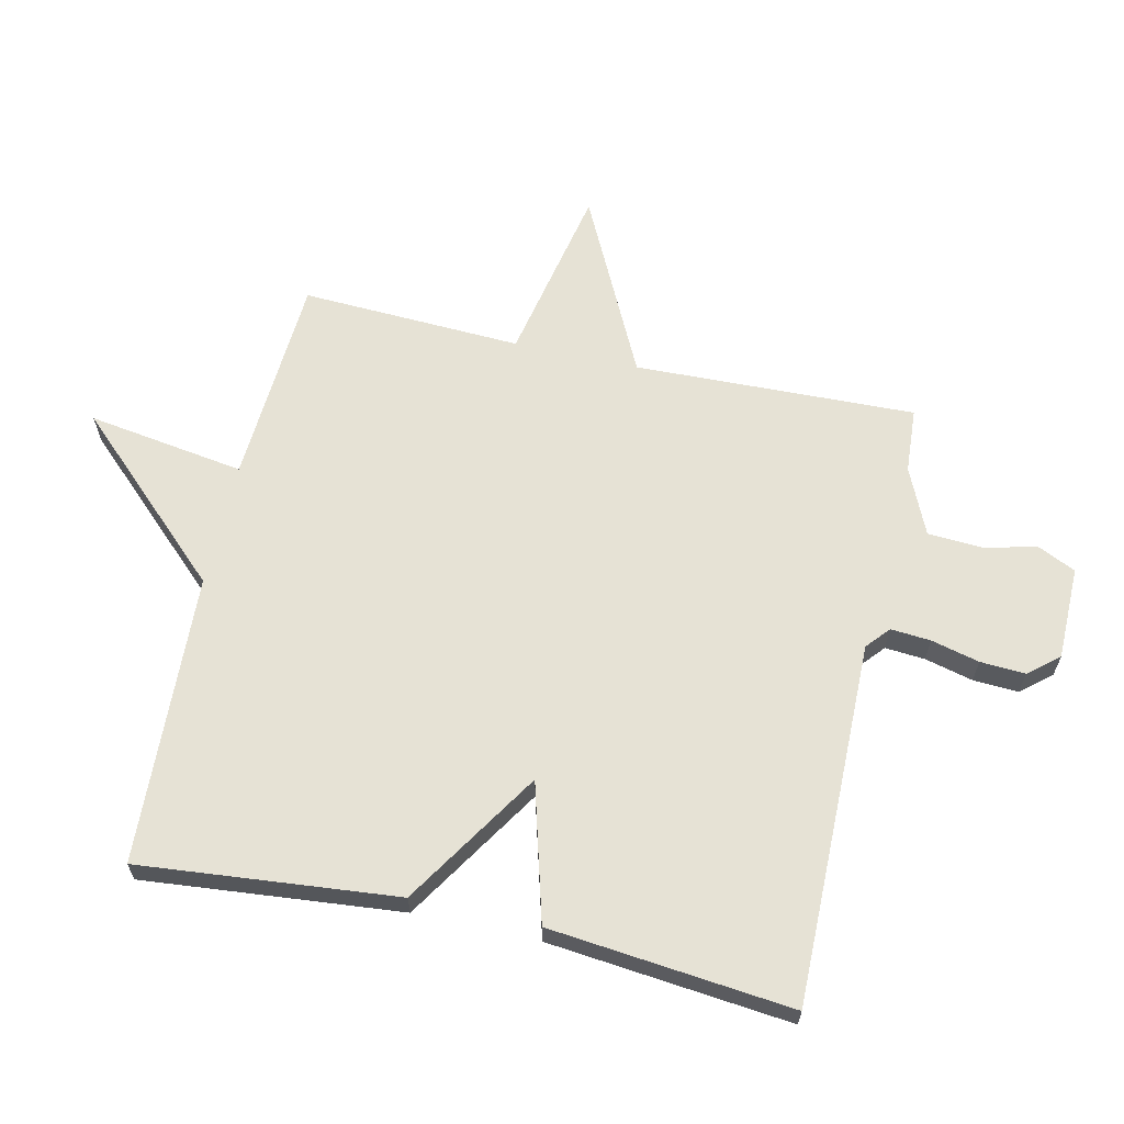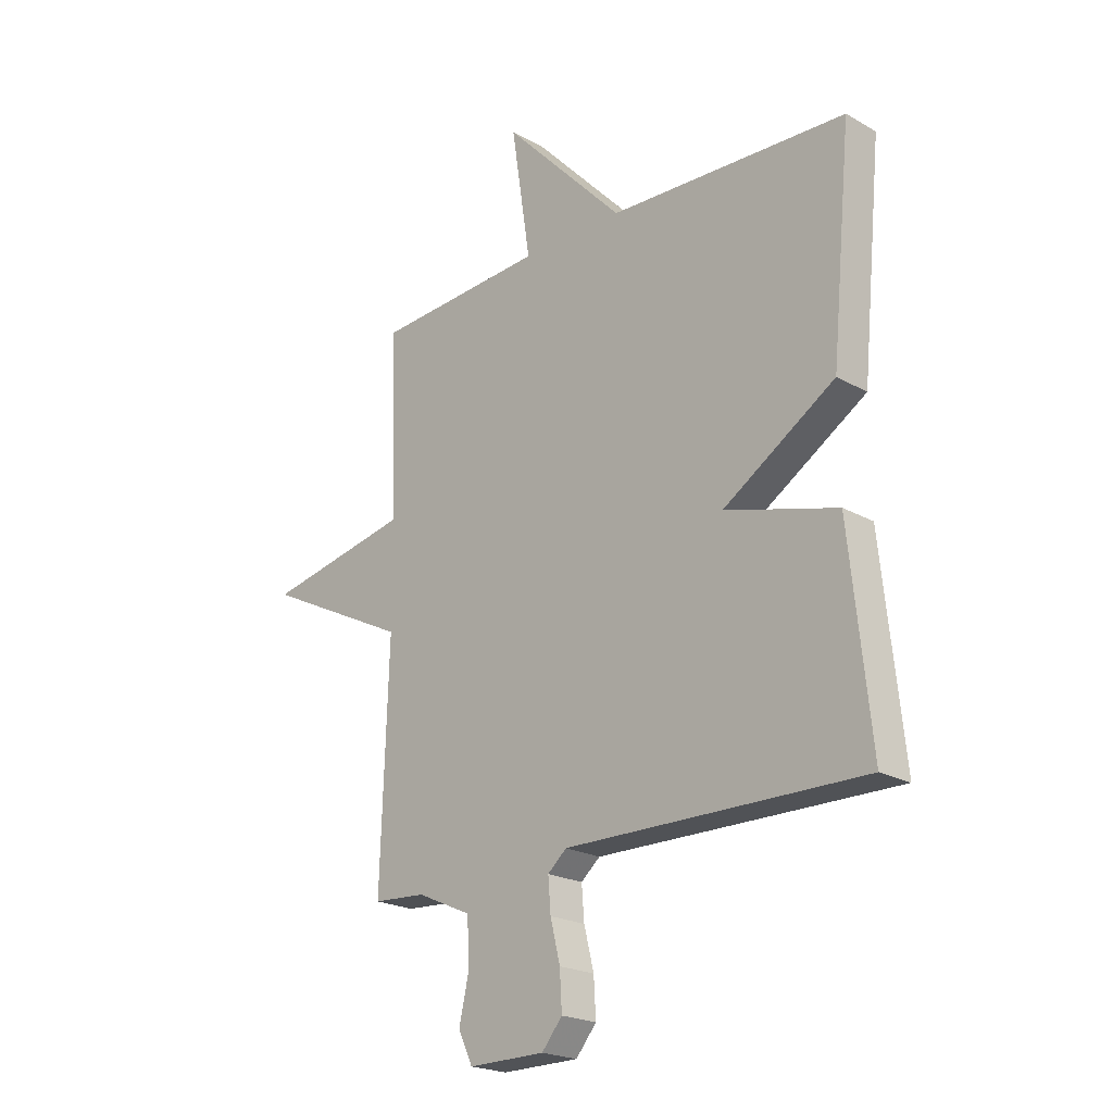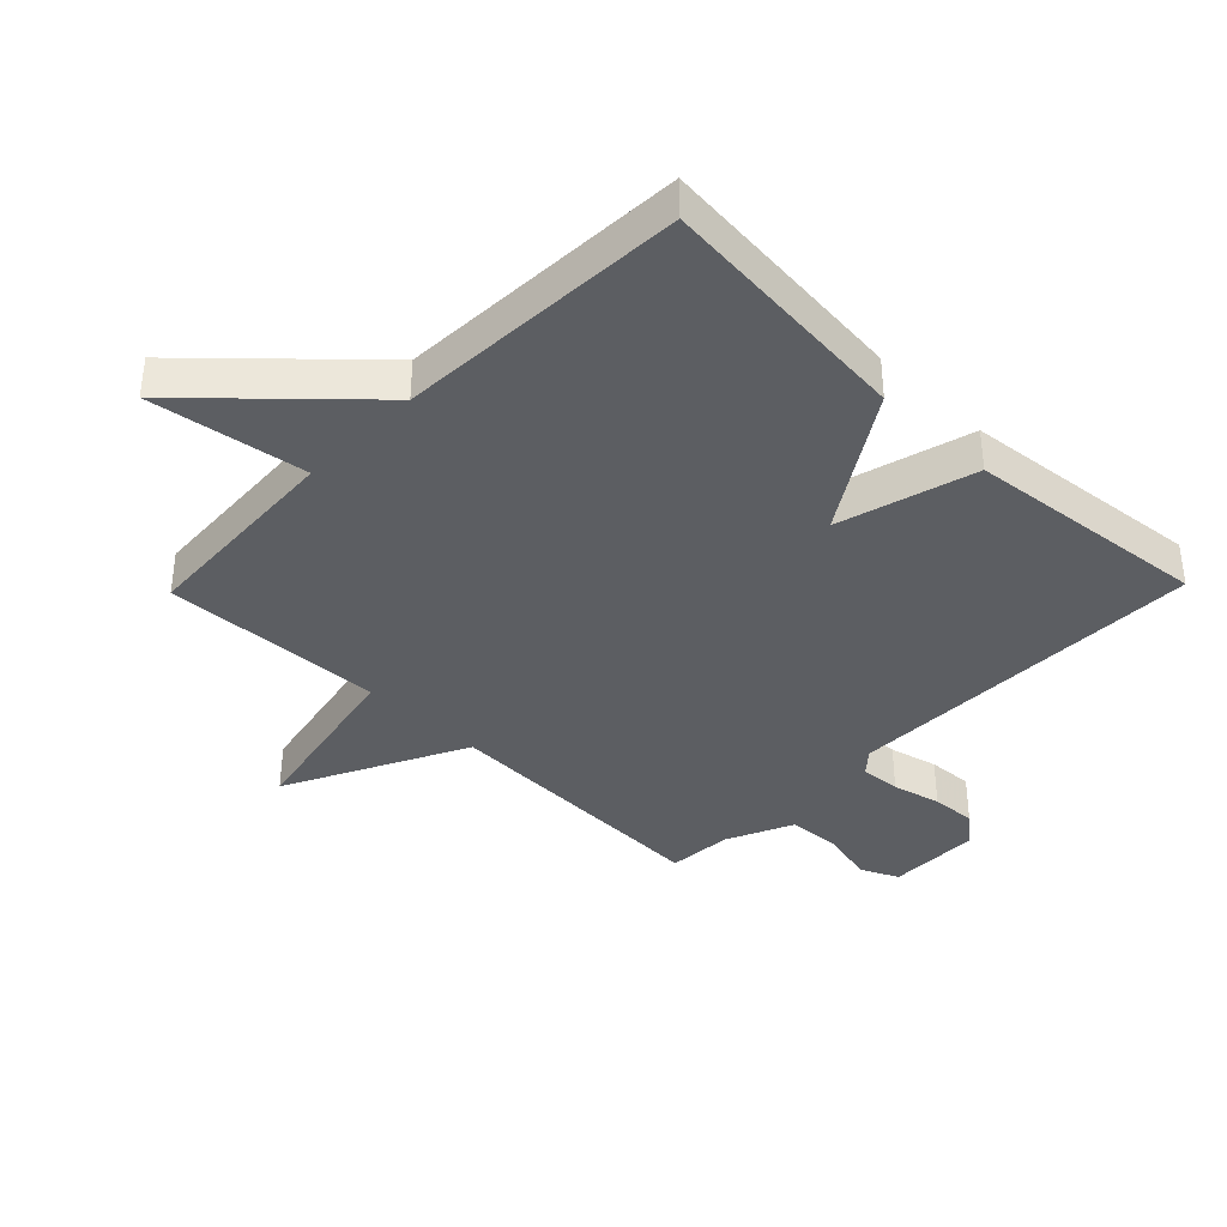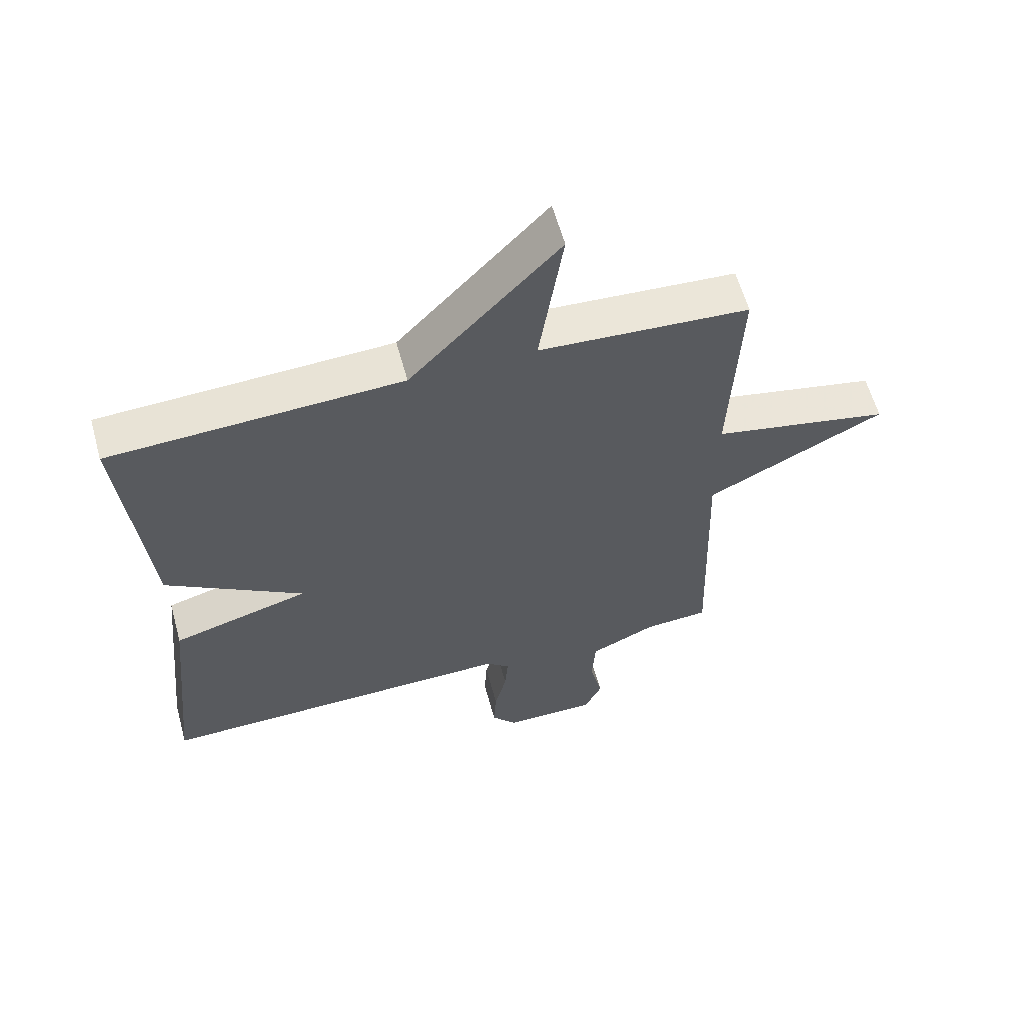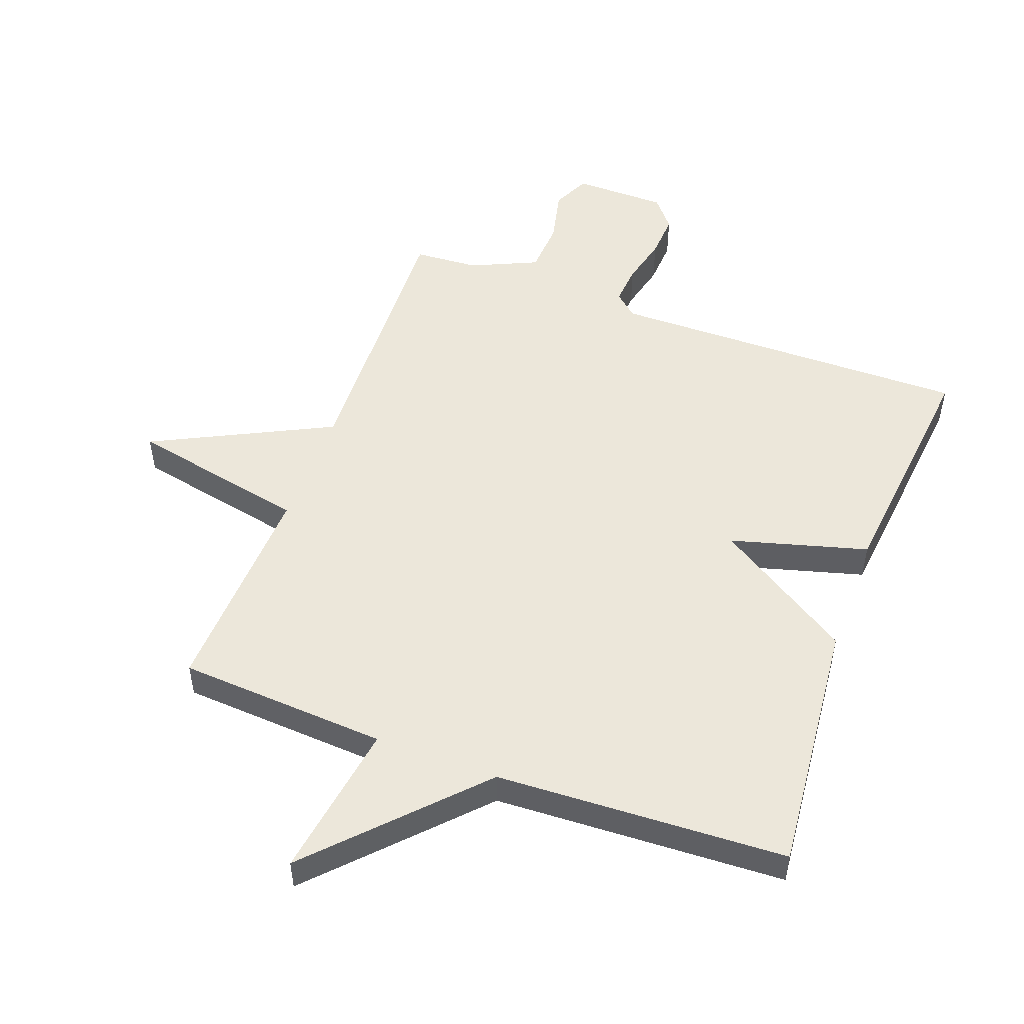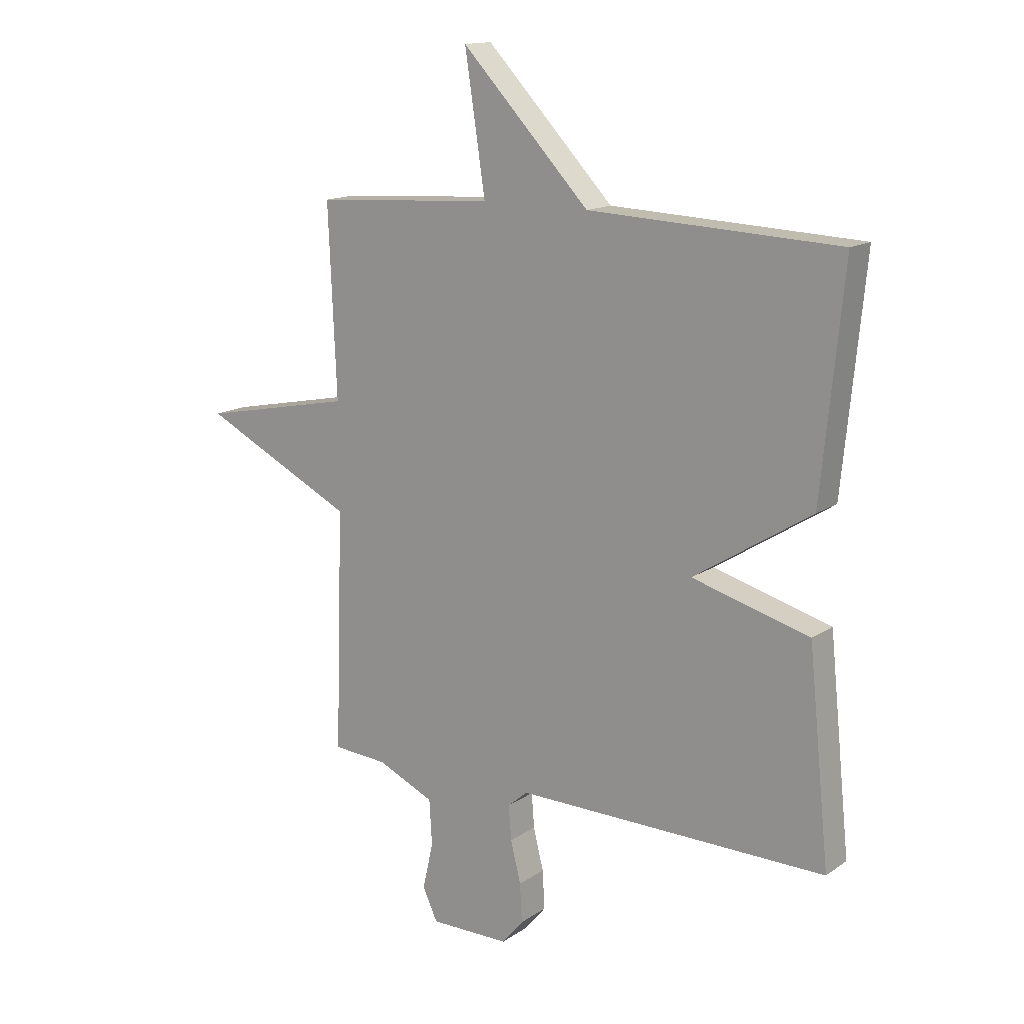
<metadata>
{"format":"obj","ext":"obj","renderer":"f3d","projection":"perspective","resolution":1024,"background":"white","views":[{"elev":63.9,"azim":102.7,"up":"+Y"},{"elev":-21.6,"azim":45.2,"up":"+Z"},{"elev":-37.9,"azim":45.8,"up":"+Y"},{"elev":60.1,"azim":164.6,"up":"+Z"},{"elev":51.2,"azim":20.3,"up":"+Y"},{"elev":14.7,"azim":35.3,"up":"+Z"}]}
</metadata>
<code>
v 0.5 0.07 0.5
v 0.46 0.07 0.088
v 0.241 0.07 -0.051
v 0.46 0.07 -0.112
v 0.5 0.07 -0.5
v -0.08 0.07 -0.493
v -0.117 0.07 -0.525
v -0.112 0.07 -0.589
v -0.093 0.07 -0.666
v -0.089 0.07 -0.738
v -0.129 0.07 -0.786
v -0.278 0.07 -0.787
v -0.306 0.07 -0.727
v -0.286 0.07 -0.64
v -0.291 0.07 -0.555
v -0.397 0.07 -0.507
v -0.5 0.07 -0.5
v -0.485 0.07 -0.052
v -0.77 0.07 0.09
v -0.485 0.07 0.148
v -0.5 0.07 0.5
v -0.165 0.07 0.521
v -0.203 0.07 0.772
v 0.035 0.07 0.521
v 0.5 0 0.5
v 0.46 0 0.088
v 0.241 0 -0.051
v 0.46 0 -0.112
v 0.5 0 -0.5
v -0.08 0 -0.493
v -0.117 0 -0.525
v -0.112 0 -0.589
v -0.093 0 -0.666
v -0.089 0 -0.738
v -0.129 0 -0.786
v -0.278 0 -0.787
v -0.306 0 -0.727
v -0.286 0 -0.64
v -0.291 0 -0.555
v -0.397 0 -0.507
v -0.5 0 -0.5
v -0.485 0 -0.052
v -0.77 0 0.09
v -0.485 0 0.148
v -0.5 0 0.5
v -0.165 0 0.521
v -0.203 0 0.772
v 0.035 0 0.521
f 22 23 24
f 1 2 3
f 24 1 3
f 22 24 3
f 21 22 3
f 20 21 3
f 3 4 5
f 20 3 5
f 19 20 5
f 18 19 5
f 16 17 18
f 15 16 18
f 12 13 14
f 11 12 14
f 10 11 14
f 9 10 14
f 8 9 14
f 7 8 14 15
f 6 7 15 18
f 5 6 18
f 48 47 46
f 27 26 25
f 27 25 48
f 27 48 46
f 27 46 45
f 27 45 44
f 29 28 27
f 29 27 44
f 29 44 43
f 29 43 42
f 42 41 40
f 42 40 39
f 38 37 36
f 38 36 35
f 38 35 34
f 38 34 33
f 38 33 32
f 39 38 32 31
f 42 39 31 30
f 42 30 29
f 1 25 26 2
f 2 26 27 3
f 3 27 28 4
f 4 28 29 5
f 5 29 30 6
f 6 30 31 7
f 7 31 32 8
f 8 32 33 9
f 9 33 34 10
f 10 34 35 11
f 11 35 36 12
f 12 36 37 13
f 13 37 38 14
f 14 38 39 15
f 15 39 40 16
f 16 40 41 17
f 17 41 42 18
f 18 42 43 19
f 19 43 44 20
f 20 44 45 21
f 21 45 46 22
f 22 46 47 23
f 23 47 48 24
f 24 48 25 1

</code>
